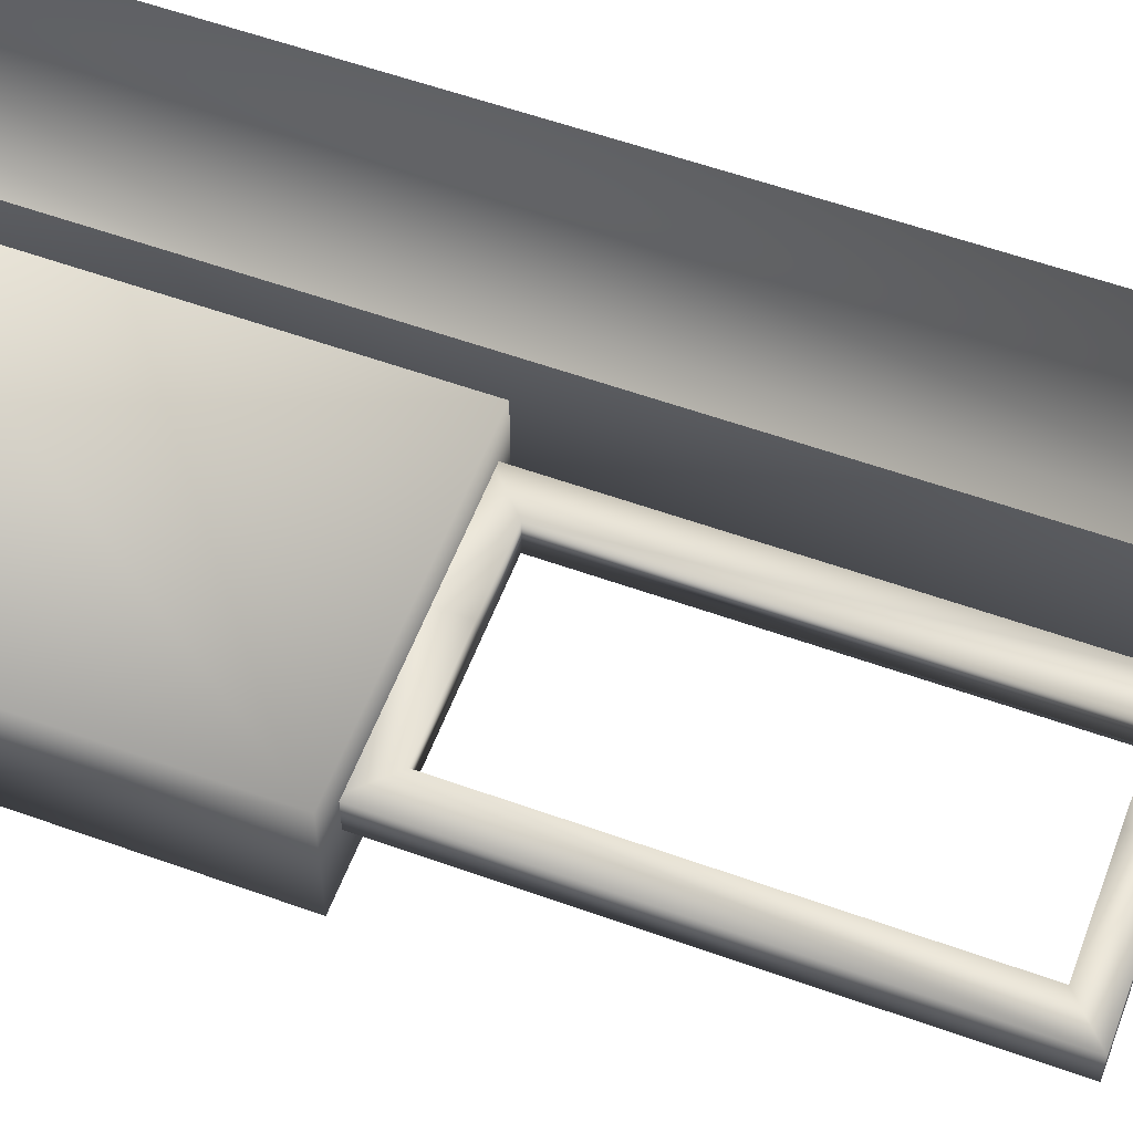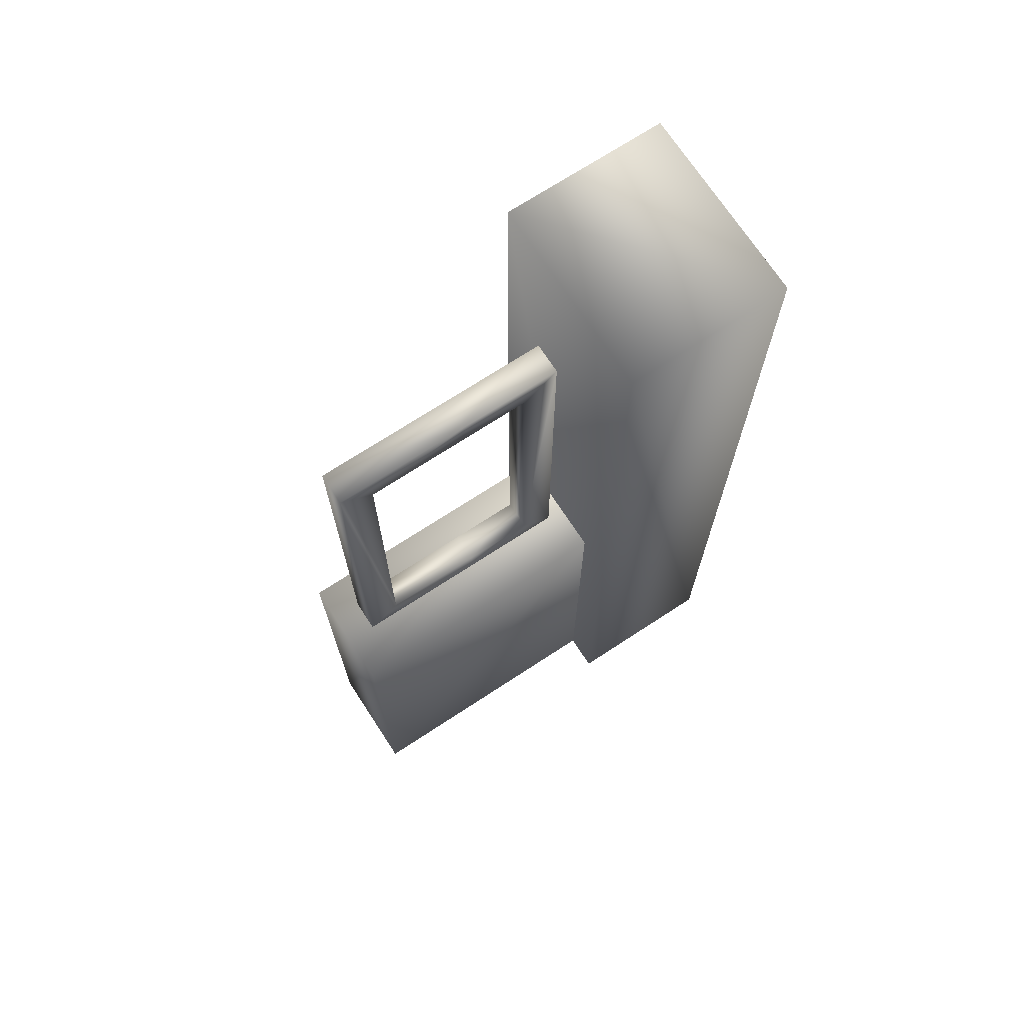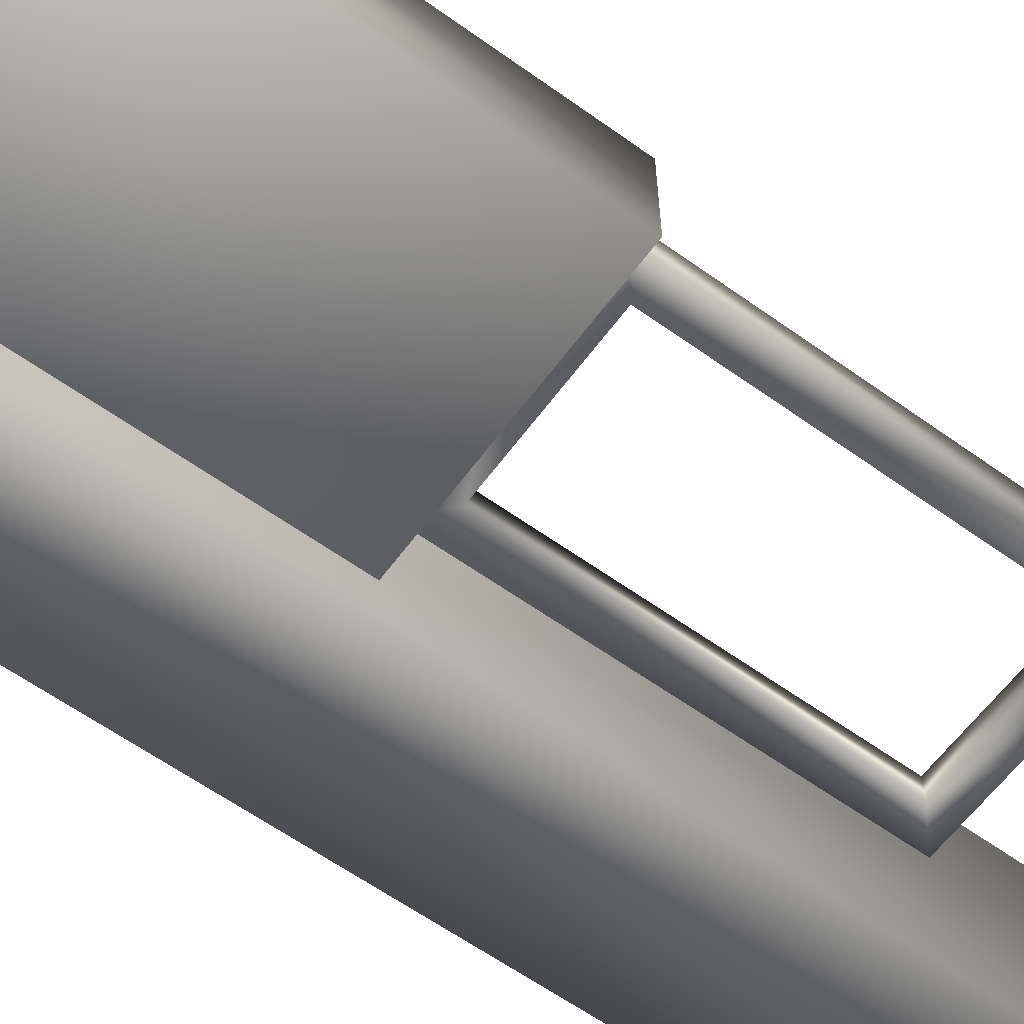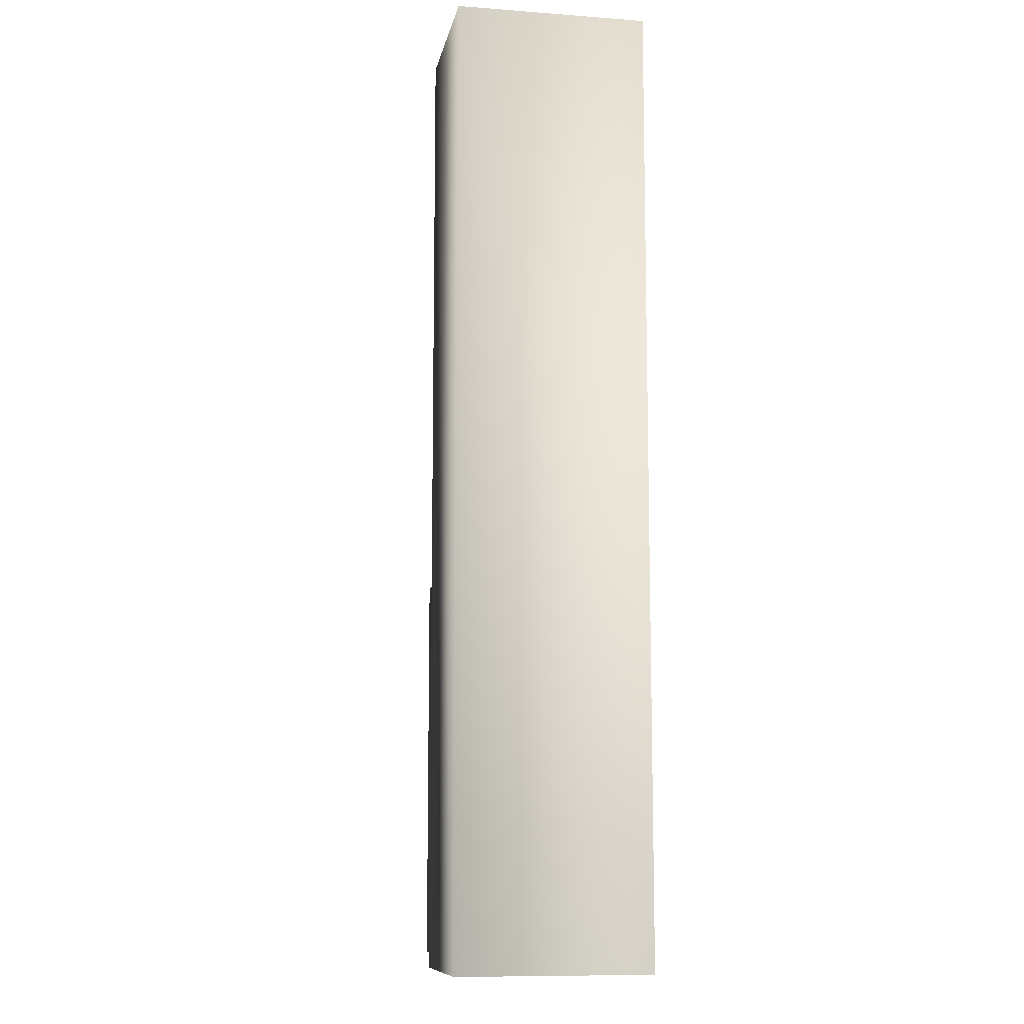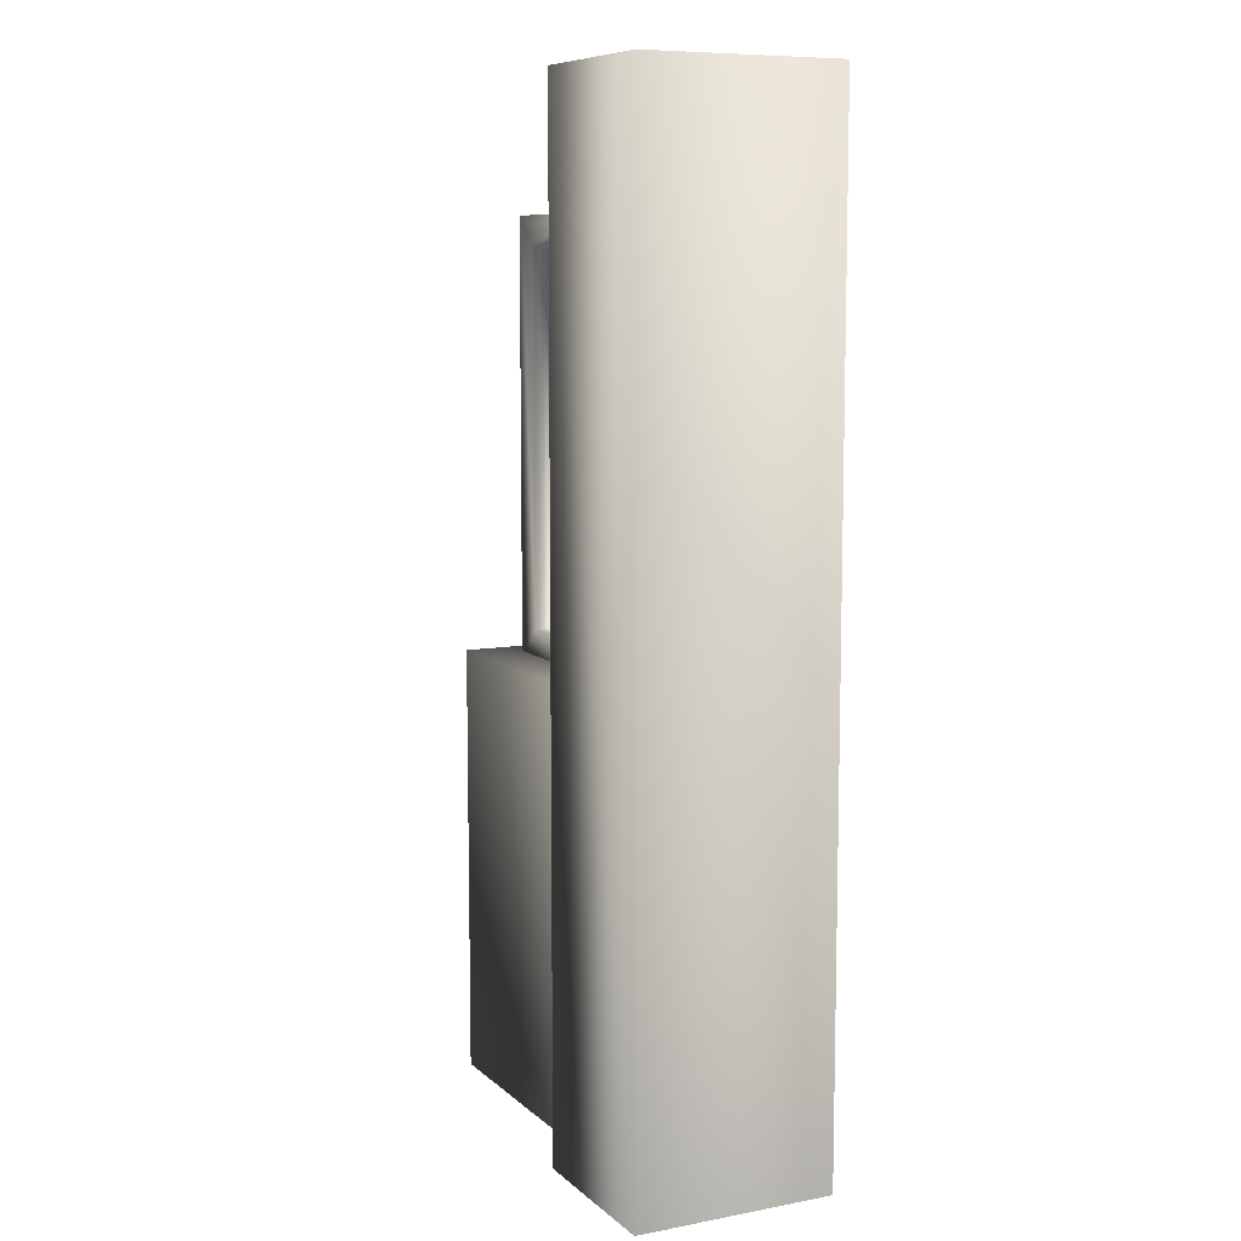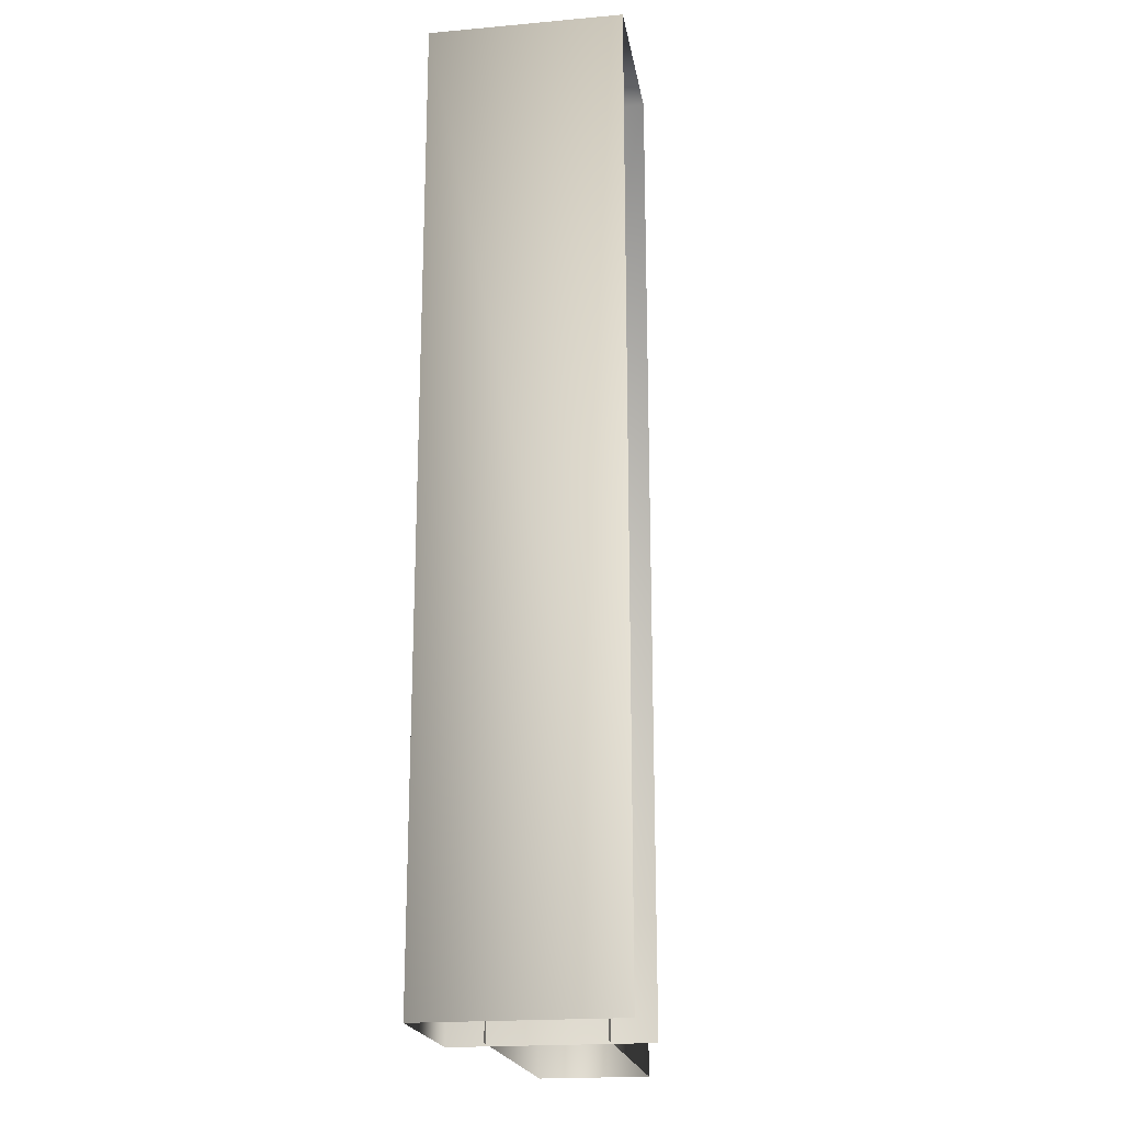
<metadata>
{"format":"obj","ext":"obj","renderer":"f3d","projection":"perspective","resolution":1024,"background":"white","views":[{"elev":56.8,"azim":110.6,"up":"+Z"},{"elev":71.2,"azim":146.8,"up":"+Y"},{"elev":-61.1,"azim":53.8,"up":"+Z"},{"elev":-10.3,"azim":-100.6,"up":"+Y"},{"elev":8.8,"azim":-116.4,"up":"+Y"},{"elev":-20.2,"azim":-80.7,"up":"+Y"}]}
</metadata>
<code>
g fcbg_desert_001_fence_03
v -0.179 2.936 0.295
v -0.6743 2.936 0.295
v -0.6743 2.936 -0.295
v -0.179 2.936 -0.295
v -0.6743 -0.006619 -0.295
v -0.6743 -0.006619 0.295
v -0.6743 2.936 0.295
v -0.179 -0.006619 -0.295
v -0.179 2.936 0.295
v -0.179 -0.006619 0.295
v -0.2074 1.294 0.1643
v 0.6743 1.294 -0.1803
v 0.6743 1.294 0.1643
v -0.2074 1.294 -0.1803
v 0.6743 -4.943e-05 -0.1803
v -0.2074 -4.943e-05 -0.1803
v 0.6743 1.294 0.1643
v 0.6743 -7.419e-05 0.1643
v 0.6743 1.294 0.1643
v 0.6743 -7.419e-05 0.1643
v -0.2074 -7.419e-05 0.1643
v -0.2074 1.294 0.1643
v 0.4867 1.373 -0.03606
v 0.1855 1.278 -0.03685
v 0.5857 1.278 -0.03685
v 0.1855 1.373 -0.03606
v 0.4867 1.373 0.05194
v 0.1855 1.373 0.05194
v -0.02651 1.373 0.05194
v -0.02651 1.373 -0.03606
v -0.1256 1.278 -0.03685
v 0.5857 2.576 0.05625
v 0.5857 1.278 0.05625
v 0.4867 1.373 0.05194
v 0.4867 2.486 0.05194
v 0.1855 2.576 0.05625
v 0.1855 2.486 0.05194
v -0.02651 2.486 0.05194
v -0.1256 2.576 0.05625
v -0.02651 1.373 0.05194
v -0.1256 1.278 0.05625
v 0.1855 1.278 0.05635
v 0.4867 1.373 0.05194
v 0.5857 1.278 0.05625
v 0.1855 1.373 0.05194
v -0.02651 1.373 0.05194
v -0.1256 1.278 0.05625
v -0.02651 2.486 -0.03606
v -0.02651 1.373 0.05194
v -0.02651 2.486 0.05194
v -0.02651 1.373 -0.03606
v 0.1855 2.486 0.05194
v -0.1256 2.576 -0.03685
v 0.1855 2.576 -0.03685
v -0.1256 1.278 -0.03685
v -0.1256 1.278 0.05625
v -0.1256 2.576 0.05625
v 0.1855 2.576 0.05625
v 0.5857 2.576 0.05625
v 0.1855 2.486 -0.03606
v 0.4867 2.486 -0.03606
v 0.4867 2.486 0.05194
v 0.4867 1.373 0.05194
v 0.4867 1.373 -0.03606
v 0.5857 2.576 -0.03685
v 0.5857 1.278 0.05625
v 0.5857 1.278 -0.03685
g fcbg_desert_001_fence_03_0
f 3 2 1
f 4 3 1
f 3 4 5
f 3 5 6
f 7 3 6
f 4 8 5
f 4 9 8
f 9 10 8
f 13 12 11
f 12 14 11
f 14 12 15
f 16 14 15
f 15 12 17
f 18 15 17
f 21 20 19
f 22 21 19
f 25 24 23
f 24 26 23
f 23 26 27
f 26 28 27
f 29 28 26
f 30 29 26
f 30 26 24
f 31 30 24
f 34 33 32
f 35 34 32
f 35 32 36
f 37 35 36
f 37 36 38
f 36 39 38
f 40 38 39
f 41 40 39
f 44 43 42
f 43 45 42
f 42 45 46
f 47 42 46
f 50 49 48
f 49 51 48
f 52 50 48
f 48 51 53
f 48 53 54
f 51 55 53
f 55 56 53
f 56 57 53
f 54 53 57
f 58 54 57
f 58 59 54
f 60 52 48
f 60 48 54
f 60 61 52
f 61 60 54
f 61 62 52
f 63 62 61
f 64 63 61
f 59 65 54
f 65 61 54
f 64 61 65
f 59 66 65
f 67 64 65
f 66 67 65

</code>
